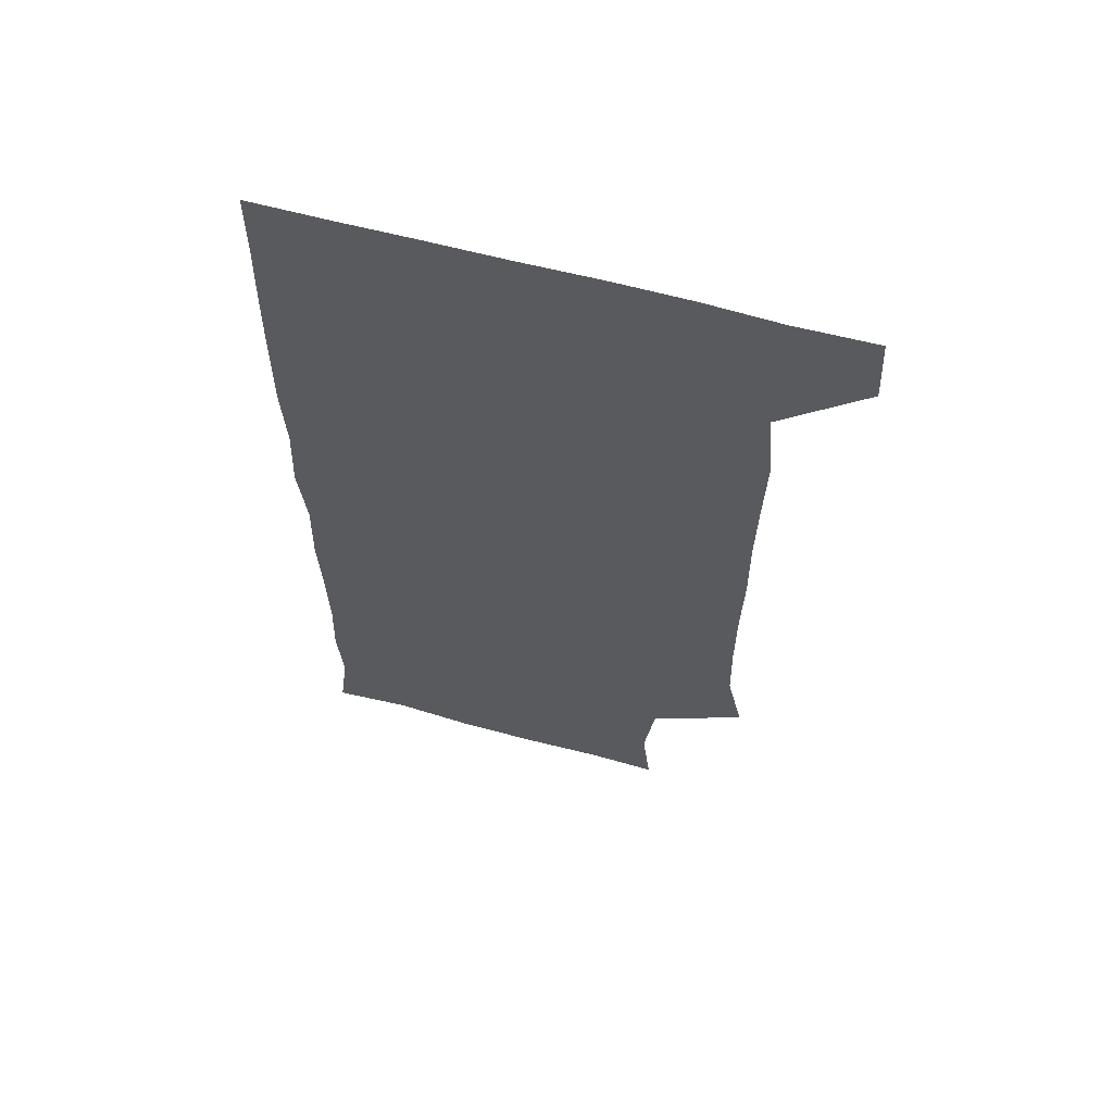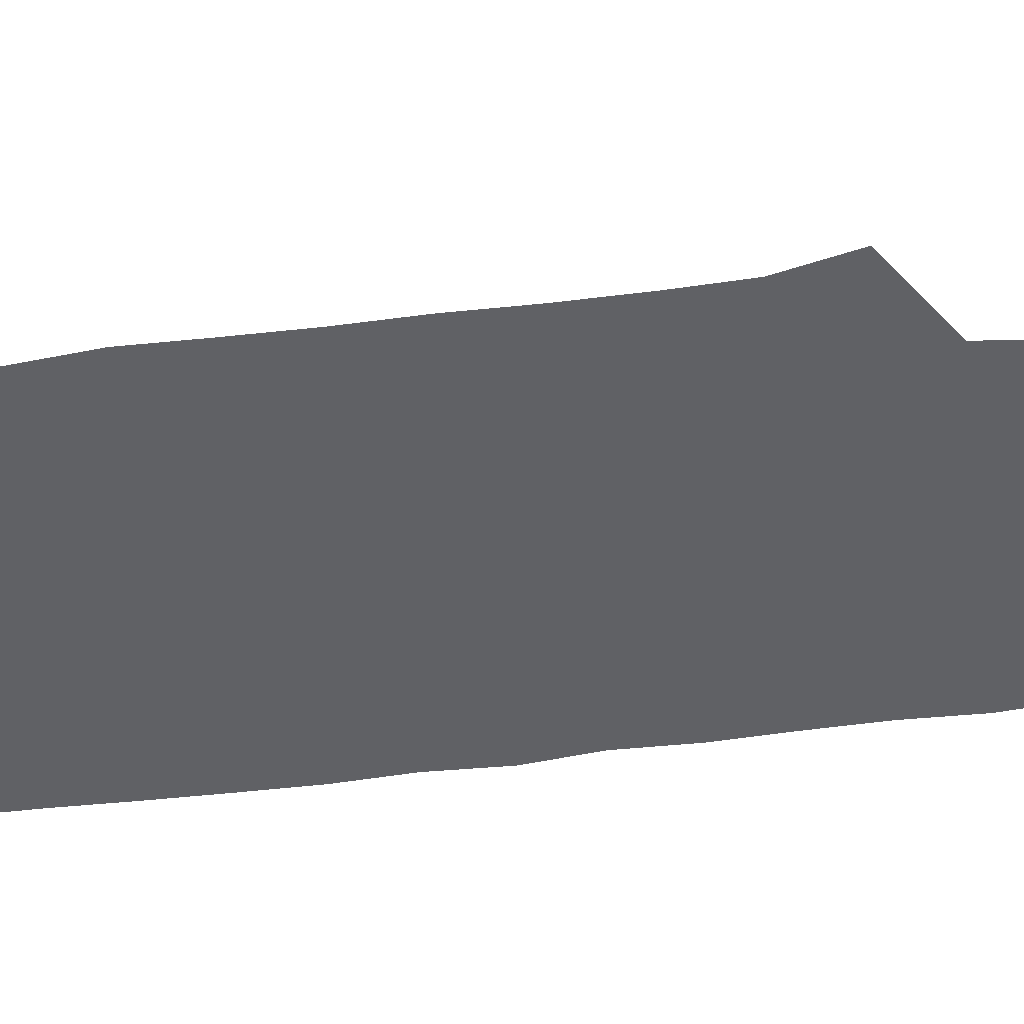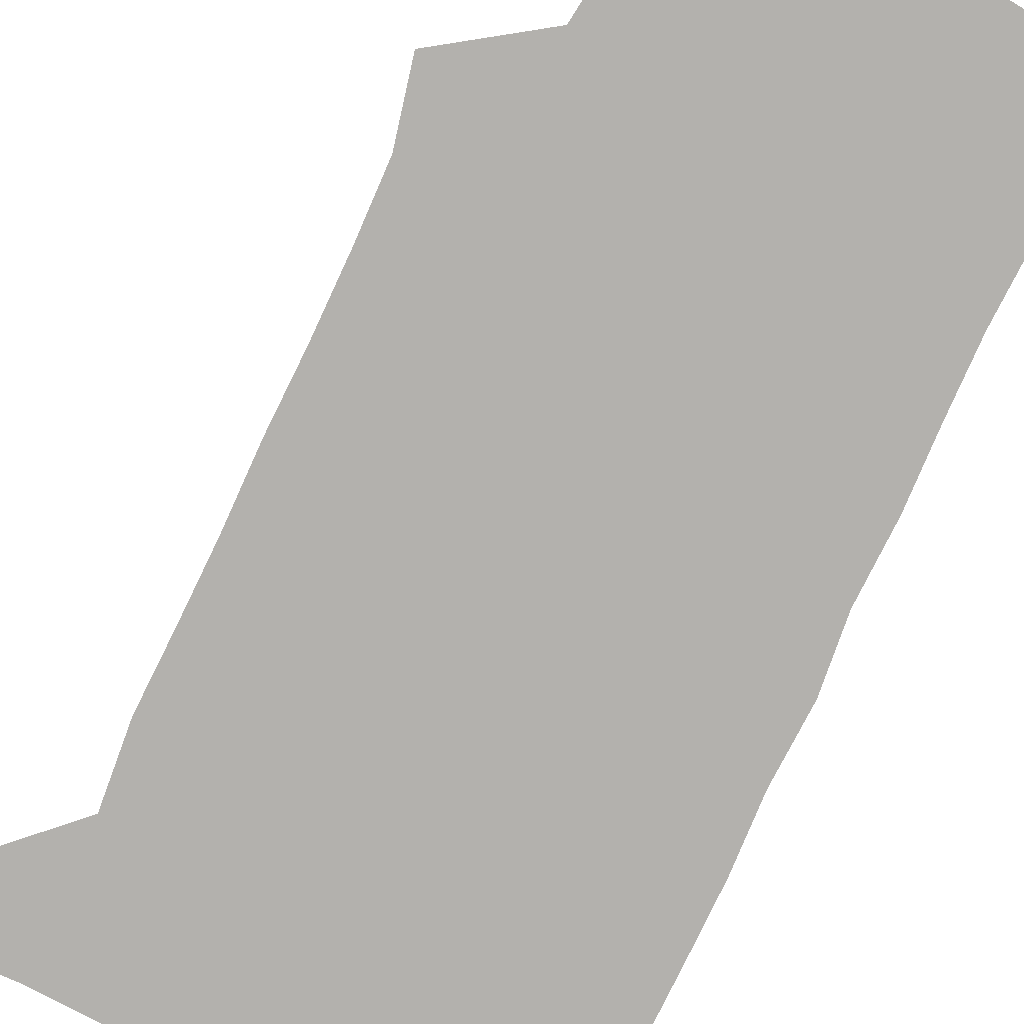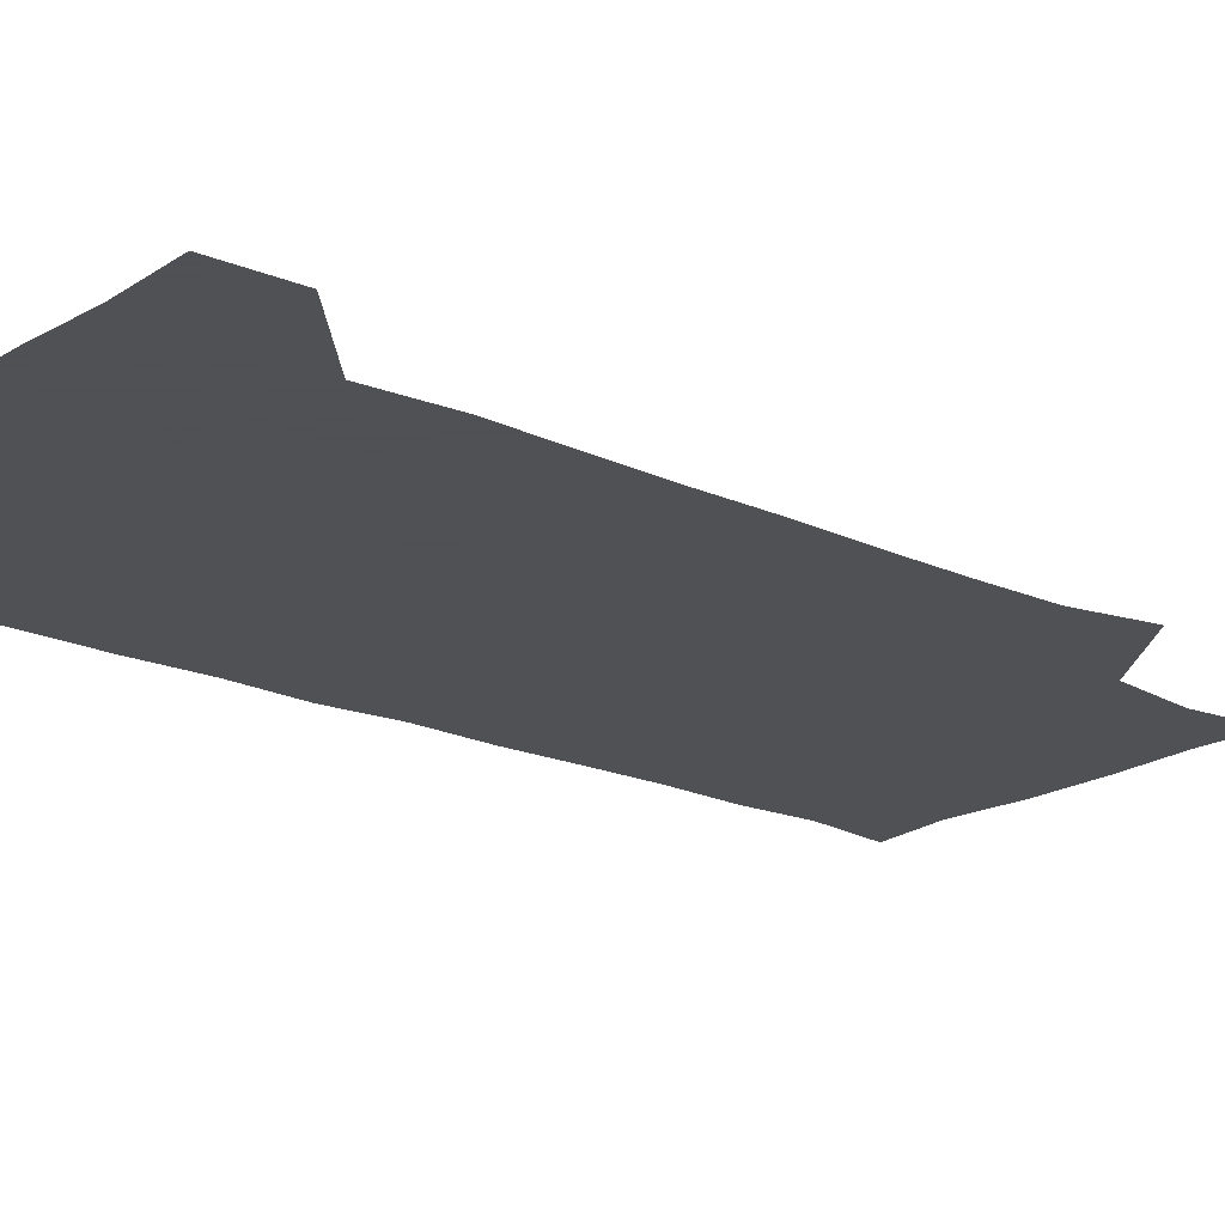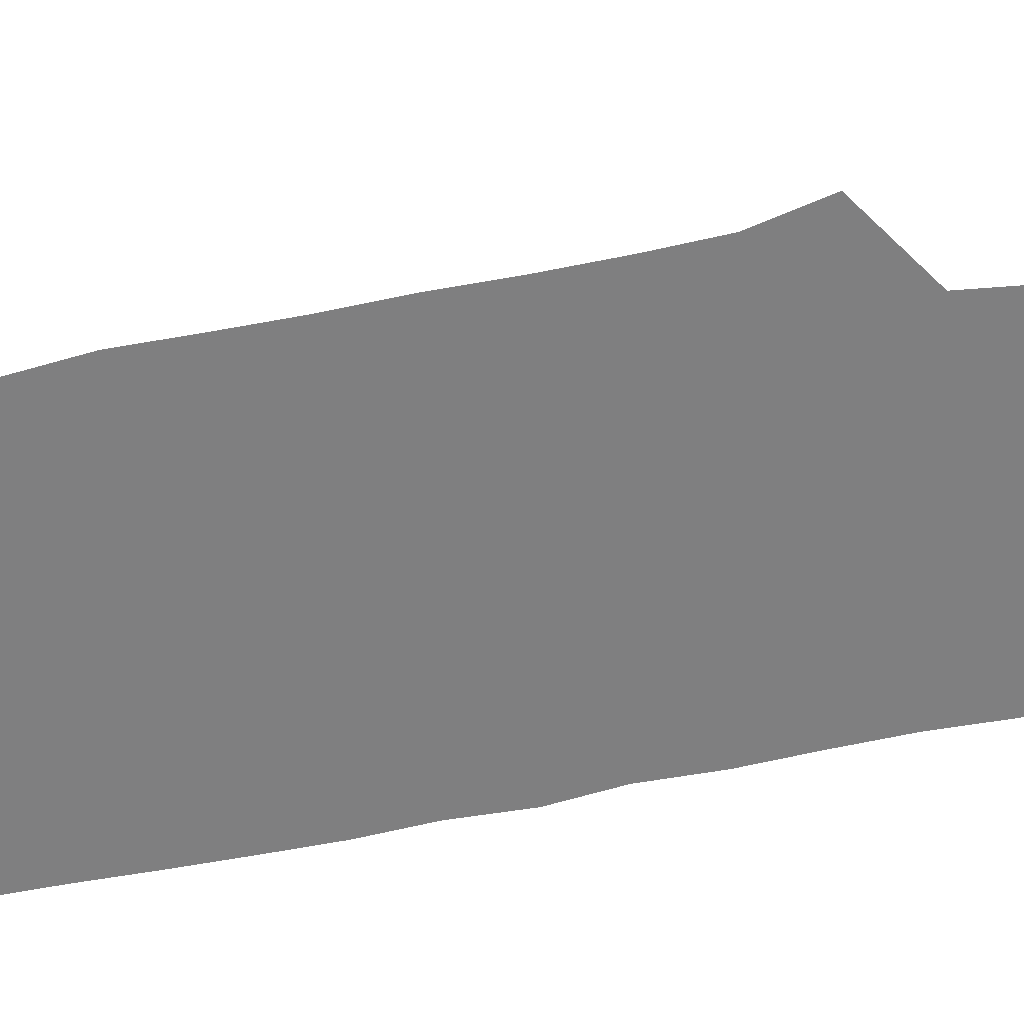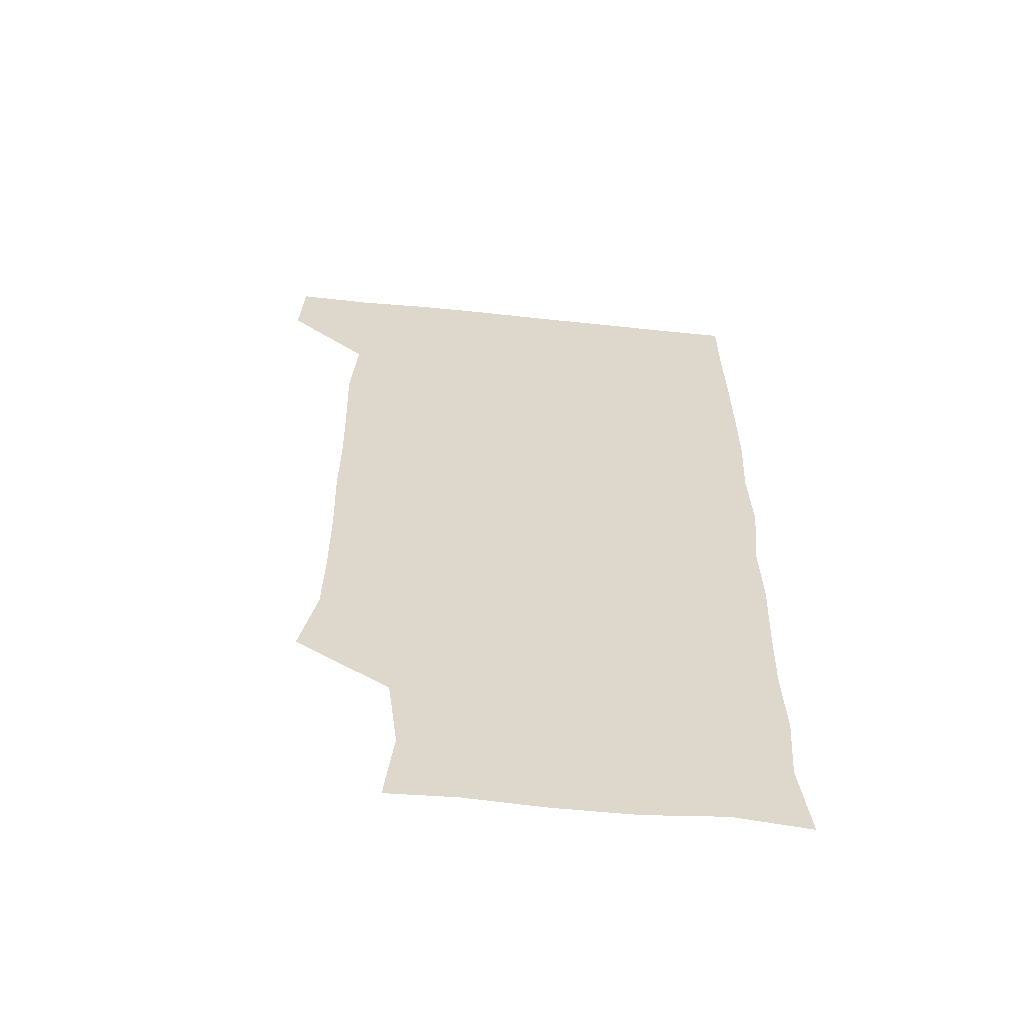
<metadata>
{"format":"obj","ext":"obj","renderer":"f3d","projection":"perspective","resolution":1024,"background":"white","views":[{"elev":62.9,"azim":-164.8,"up":"+Y"},{"elev":-48.9,"azim":-82.0,"up":"+Z"},{"elev":-79.3,"azim":-24.9,"up":"+Z"},{"elev":-19.5,"azim":-130.5,"up":"+Z"},{"elev":-59.8,"azim":-78.1,"up":"+Z"},{"elev":-59.4,"azim":-6.1,"up":"+Y"}]}
</metadata>
<code>
v 479.2 541.4 0
v 480.8 570.3 0
v 503.8 263 0
v 510.3 293.1 0
v 511 322.5 0
v 510.9 354 0
v 510.1 385.1 0
v 510.5 416.7 0
v 509.9 447.8 0
v 509 478.3 0
v 511.7 510.5 0
v 510.8 540.7 0
v 511.5 569.7 0
v 541 176.7 0
v 544.5 207.3 0
v 540.4 238.5 0
v 544.4 273 0
v 545.1 303.3 0
v 543.5 331.9 0
v 544.1 362.4 0
v 543.8 392.1 0
v 542.9 421.6 0
v 542.5 451.5 0
v 542.8 481.6 0
v 542.6 511 0
v 543.1 540 0
v 540.5 571.3 0
v 567.8 178 0
v 573.4 215.1 0
v 573.4 245.2 0
v 573.6 275.3 0
v 573 303.9 0
v 573.1 334.3 0
v 573.5 364.6 0
v 572.3 392.7 0
v 572.1 422.4 0
v 572.5 452.7 0
v 572.2 482 0
v 572.2 511.1 0
v 572.5 539.6 0
v 570.2 571.5 0
v 598.6 176.5 0
v 601.2 214.4 0
v 601.7 246.5 0
v 601.7 275.6 0
v 601.8 304.9 0
v 601.5 333.5 0
v 601.4 363.6 0
v 601.7 394.1 0
v 601.4 423 0
v 601.5 453.1 0
v 601.3 482.1 0
v 601.6 511.4 0
v 601.3 540.6 0
v 600.7 570.8 0
v 630.5 176.6 0
v 629.9 215.3 0
v 629.9 245.3 0
v 630.3 273.5 0
v 629.9 305.4 0
v 630 334.9 0
v 630 364.5 0
v 630.1 393.9 0
v 630.3 422.9 0
v 630.2 452.8 0
v 630.2 482.3 0
v 630.3 511.5 0
v 630.6 540.4 0
v 630.8 570.8 0
v 662.1 179.8 0
v 658.6 213.9 0
v 658.4 243.4 0
v 658.8 272.5 0
v 658.7 303 0
v 658.8 333 0
v 658.8 363 0
v 659.1 392.7 0
v 659 422.5 0
v 659.2 452.1 0
v 659.7 481.5 0
v 659.9 511.2 0
v 660.2 540.7 0
v 660.9 570.5 0
v 692 176.6 0
v 688 208.3 0
v 690 236 0
v 688.9 266.7 0
v 689.5 296.7 0
v 690.7 326.5 0
v 689.8 358.1 0
v 692.7 387.4 0
v 691.4 418.6 0
v 692.7 448.7 0
v 692.5 479.2 0
v 692 509.7 0
v 691.1 540.4 0
v 690.9 570.6 0
v 691 601 0
f 11 12 1
f 1 12 2
f 12 13 2
f 16 17 3
f 3 17 4
f 17 18 4
f 4 18 5
f 18 19 5
f 5 19 6
f 19 20 6
f 6 20 7
f 20 21 7
f 7 21 8
f 21 22 8
f 8 22 9
f 22 23 9
f 9 23 10
f 23 24 10
f 10 24 11
f 24 25 11
f 11 25 12
f 25 26 12
f 12 26 13
f 26 27 13
f 14 28 15
f 28 29 15
f 15 29 16
f 29 30 16
f 16 30 17
f 30 31 17
f 17 31 18
f 31 32 18
f 18 32 19
f 32 33 19
f 19 33 20
f 33 34 20
f 20 34 21
f 34 35 21
f 21 35 22
f 35 36 22
f 22 36 23
f 36 37 23
f 23 37 24
f 37 38 24
f 24 38 25
f 38 39 25
f 25 39 26
f 39 40 26
f 26 40 27
f 40 41 27
f 28 42 29
f 42 43 29
f 29 43 30
f 43 44 30
f 30 44 31
f 44 45 31
f 31 45 32
f 45 46 32
f 32 46 33
f 46 47 33
f 33 47 34
f 47 48 34
f 34 48 35
f 48 49 35
f 35 49 36
f 49 50 36
f 36 50 37
f 50 51 37
f 37 51 38
f 51 52 38
f 38 52 39
f 52 53 39
f 39 53 40
f 53 54 40
f 40 54 41
f 54 55 41
f 42 56 43
f 56 57 43
f 43 57 44
f 57 58 44
f 44 58 45
f 58 59 45
f 45 59 46
f 59 60 46
f 46 60 47
f 60 61 47
f 47 61 48
f 61 62 48
f 48 62 49
f 62 63 49
f 49 63 50
f 63 64 50
f 50 64 51
f 64 65 51
f 51 65 52
f 65 66 52
f 52 66 53
f 66 67 53
f 53 67 54
f 67 68 54
f 54 68 55
f 68 69 55
f 56 70 57
f 70 71 57
f 57 71 58
f 71 72 58
f 58 72 59
f 72 73 59
f 59 73 60
f 73 74 60
f 60 74 61
f 74 75 61
f 61 75 62
f 75 76 62
f 62 76 63
f 76 77 63
f 63 77 64
f 77 78 64
f 64 78 65
f 78 79 65
f 65 79 66
f 79 80 66
f 66 80 67
f 80 81 67
f 67 81 68
f 81 82 68
f 68 82 69
f 82 83 69
f 70 84 71
f 84 85 71
f 71 85 72
f 85 86 72
f 72 86 73
f 86 87 73
f 73 87 74
f 87 88 74
f 74 88 75
f 88 89 75
f 75 89 76
f 89 90 76
f 76 90 77
f 90 91 77
f 77 91 78
f 91 92 78
f 78 92 79
f 92 93 79
f 79 93 80
f 93 94 80
f 80 94 81
f 94 95 81
f 81 95 82
f 95 96 82
f 82 96 83
f 96 97 83

</code>
